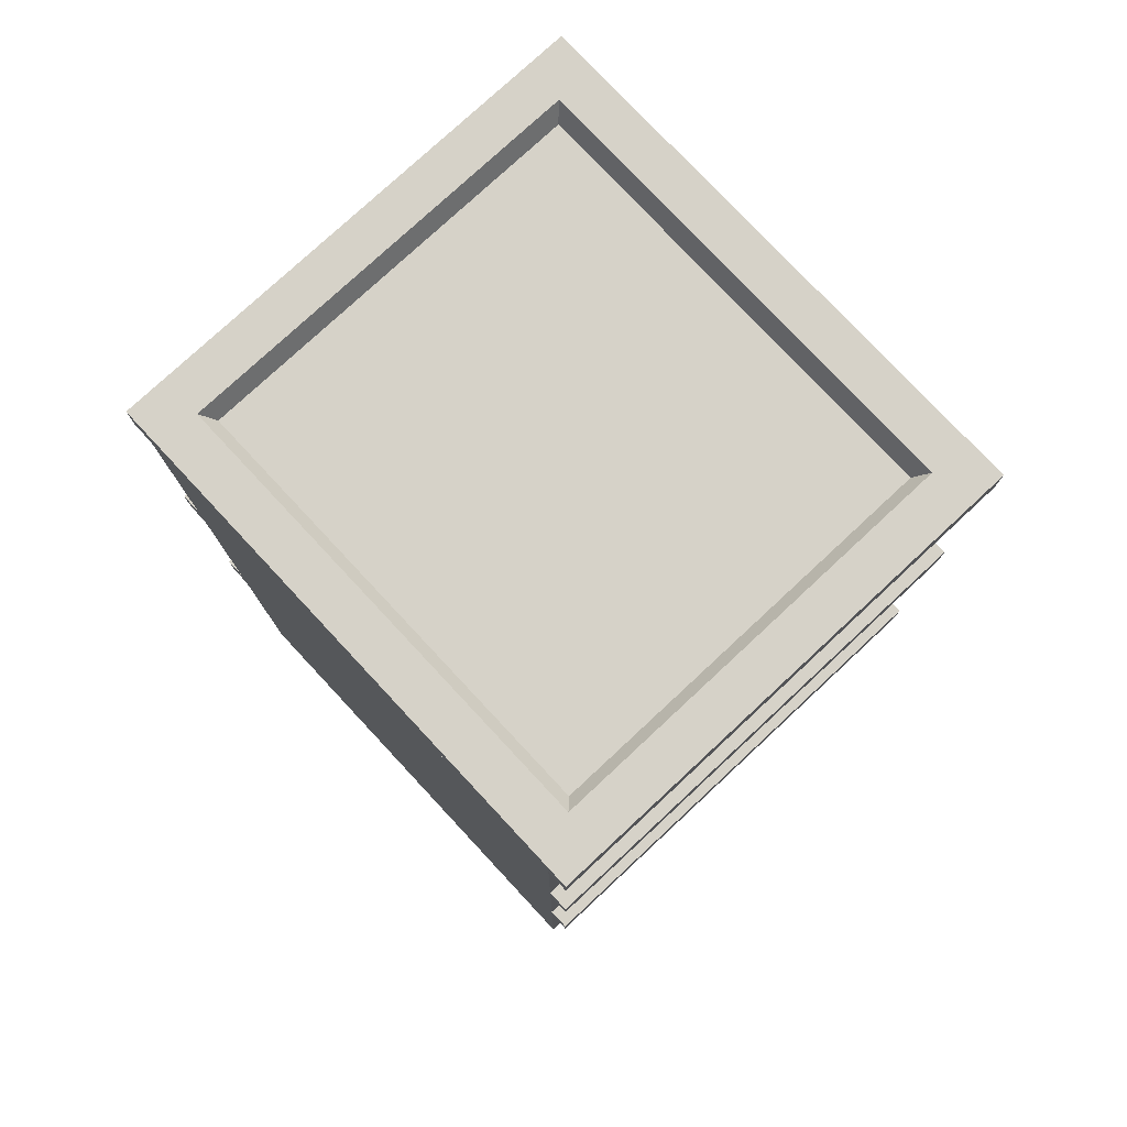
<metadata>
{"format":"obj","ext":"obj","renderer":"f3d","projection":"perspective","resolution":1024,"background":"white","views":[{"elev":77.6,"azim":137.0,"up":"+Y"}]}
</metadata>
<code>
o building_C_withoutBase_Cube.940
v -0.6 0.1 -0.6
v 0.6 0.1 -0.6
v 0.6 0.1 0.6
v -0.6 0.1 0.6
v 0.2 0.1 0.6
v -0.2 0.1 0.6
v -0.6 1.6 -0.6
v 0.2 1.6 0.6
v -0.2 1.6 0.6
v 0.6 0.9 0.6
v -0.6 0.9 0.6
v -0.2 0.9 0.6
v 0.2 0.9 0.6
v -0.3 1.075 0.6
v -0.3 1.425 0.6
v -0.5 1.425 0.6
v -0.5 1.075 0.6
v 0.3 0.275 0.6
v 0.5 0.275 0.6
v 0.5 0.625 0.6
v 0.3 0.625 0.6
v 0.3 1.425 0.6
v 0.3 1.075 0.6
v 0.5 1.075 0.6
v 0.5 1.425 0.6
v -0.3 0.105 0.6
v -0.3 0.625 0.6
v -0.5 0.625 0.6
v -0.5 0.105 0.6
v 0.1 0.275 0.6
v 0.1 0.625 0.6
v -0.1 0.625 0.6
v -0.1 0.275 0.6
v 0.1 1.075 0.6
v 0.1 1.425 0.6
v -0.1 1.425 0.6
v -0.1 1.075 0.6
v 0.5 0.275 0.5
v 0.3 0.275 0.5
v 0.1 0.275 0.5
v -0.1 0.275 0.5
v -0.3 0.105 0.5
v -0.5 0.105 0.5
v -0.3 1.425 0.5
v -0.3 1.075 0.5
v -0.5 1.075 0.5
v -0.5 1.425 0.5
v 0.3 0.625 0.5
v 0.5 0.625 0.5
v 0.3 1.425 0.5
v 0.3 1.075 0.5
v 0.5 1.425 0.5
v 0.5 1.075 0.5
v -0.3 0.625 0.5
v -0.5 0.625 0.5
v 0.1 0.625 0.5
v -0.1 0.625 0.5
v 0.1 1.425 0.5
v 0.1 1.075 0.5
v -0.1 1.075 0.5
v -0.1 1.425 0.5
v 0.6 1.6 -0.6
v 0.6 2.25 -0.6
v 0.6 2.25 0.6
v -0.6 2.25 0.6
v -0.6 2.25 -0.6
v 0.2 2.25 0.6
v -0.2 2.25 0.6
v 0.6 1.6 0.6
v -0.6 1.6 0.6
v -0.3 1.775 0.6
v -0.3 2.125 0.6
v -0.5 2.125 0.6
v -0.5 1.775 0.6
v 0.3 2.125 0.6
v 0.3 1.775 0.6
v 0.5 1.775 0.6
v 0.5 2.125 0.6
v 0.1 1.775 0.6
v 0.1 2.125 0.6
v -0.1 2.125 0.6
v -0.1 1.775 0.6
v -0.3 2.125 0.5
v -0.3 1.775 0.5
v -0.5 1.775 0.5
v -0.5 2.125 0.5
v 0.3 2.125 0.5
v 0.3 1.775 0.5
v 0.5 2.125 0.5
v 0.5 1.775 0.5
v 0.1 2.125 0.5
v 0.1 1.775 0.5
v -0.1 1.775 0.5
v -0.1 2.125 0.5
v -0.6 0.9 -0.6
v 0.6 0.9 -0.6
v -0.482 0.1315 0.5419
v -0.318 0.1315 0.5419
v -0.5269 0.6362 0.5062
v -0.5269 0.5972 0.6249
v -0.5269 0.5972 0.5062
v -0.2731 0.6362 0.5062
v -0.5269 0.6362 0.6249
v -0.2731 0.5972 0.5062
v -0.2731 0.6362 0.6249
v -0.2731 0.5972 0.6249
v -0.3285 0.6192 0.516
v -0.3285 0.1305 0.5631
v -0.3285 0.1305 0.516
v -0.3285 0.6192 0.5631
v -0.2935 0.6192 0.5631
v -0.2935 0.1305 0.5631
v -0.5065 0.1305 0.5631
v -0.4715 0.6192 0.516
v -0.5065 0.6192 0.5631
v -0.4715 0.1305 0.516
v -0.4715 0.6192 0.5631
v -0.4715 0.1305 0.5631
v -0.5269 0.1378 0.4755
v -0.5269 0.09993 0.4755
v -0.2731 0.1378 0.4755
v -0.5269 0.1378 0.6426
v -0.2731 0.09993 0.4755
v -0.2731 0.1378 0.6426
v -0.5269 0.09993 0.6426
v -0.2731 0.09993 0.6426
v -0.4981 0.5265 0.5239
v -0.4981 0.5041 0.5521
v -0.4981 0.5041 0.5239
v -0.3019 0.5265 0.5239
v -0.4981 0.5265 0.5521
v -0.3019 0.5041 0.5239
v -0.3019 0.5265 0.5521
v -0.3019 0.5041 0.5521
v -0.318 0.5148 0.5419
v -0.482 0.5148 0.5419
v -0.482 0.5992 0.5419
v -0.318 0.5992 0.5419
v -0.318 0.5148 0.5419
v -0.482 0.5148 0.5419
v -0.318 0.2831 0.5419
v -0.482 0.2831 0.5419
v -0.3492 0.252 0.5419
v -0.4508 0.252 0.5419
v -0.4508 0.1627 0.5419
v -0.3492 0.1627 0.5419
v -0.3492 0.4836 0.5419
v -0.4508 0.4836 0.5419
v -0.4508 0.3143 0.5419
v -0.3492 0.3143 0.5419
v -0.3607 0.2699 0.5621
v -0.3607 0.2752 0.5674
v -0.366 0.2752 0.5621
v -0.3607 0.291 0.5674
v -0.3607 0.2964 0.5621
v -0.366 0.291 0.5621
v -0.3607 0.2699 0.5462
v -0.366 0.2752 0.5462
v -0.3607 0.2752 0.5409
v -0.3607 0.2964 0.5462
v -0.3607 0.291 0.5409
v -0.366 0.291 0.5462
v -0.3449 0.2699 0.5621
v -0.3396 0.2752 0.5621
v -0.3449 0.2752 0.5674
v -0.3449 0.2964 0.5621
v -0.3449 0.291 0.5674
v -0.3396 0.291 0.5621
v -0.3449 0.2699 0.5462
v -0.3449 0.2752 0.5409
v -0.3396 0.2752 0.5462
v -0.3449 0.2964 0.5462
v -0.3396 0.291 0.5462
v -0.3449 0.291 0.5409
v -0.482 1.399 0.5419
v -0.318 1.399 0.5419
v -0.5269 1.436 0.5062
v -0.5269 1.397 0.6249
v -0.5269 1.397 0.5062
v -0.2731 1.436 0.5062
v -0.5269 1.436 0.6249
v -0.2731 1.397 0.5062
v -0.2731 1.436 0.6249
v -0.2731 1.397 0.6249
v -0.3285 1.419 0.516
v -0.3285 1.1 0.5631
v -0.3285 1.1 0.516
v -0.3285 1.419 0.5631
v -0.2935 1.419 0.5631
v -0.2935 1.1 0.5631
v -0.5065 1.1 0.5631
v -0.4715 1.419 0.516
v -0.5065 1.419 0.5631
v -0.4715 1.1 0.516
v -0.4715 1.419 0.5631
v -0.4715 1.1 0.5631
v -0.5269 1.108 0.4755
v -0.5269 1.044 0.4755
v -0.2731 1.108 0.4755
v -0.5269 1.108 0.6426
v -0.2731 1.044 0.4755
v -0.2731 1.108 0.6426
v -0.5269 1.044 0.606
v -0.5269 1.08 0.6426
v -0.2731 1.08 0.6426
v -0.2731 1.044 0.606
v -0.318 1.073 0.5419
v -0.482 1.073 0.5419
v -0.08202 1.101 0.5419
v -0.08202 1.399 0.5419
v 0.08202 1.399 0.5419
v 0.08202 1.101 0.5419
v -0.1269 1.436 0.5062
v -0.1269 1.397 0.6249
v -0.1269 1.397 0.5062
v 0.1269 1.436 0.5062
v -0.1269 1.436 0.6249
v 0.1269 1.397 0.5062
v 0.1269 1.436 0.6249
v 0.1269 1.397 0.6249
v 0.07148 1.419 0.516
v 0.07148 1.1 0.5631
v 0.07148 1.1 0.516
v 0.07148 1.419 0.5631
v 0.1065 1.419 0.5631
v 0.1065 1.1 0.5631
v -0.1065 1.1 0.5631
v -0.07148 1.419 0.516
v -0.1065 1.419 0.5631
v -0.07148 1.1 0.516
v -0.07148 1.419 0.5631
v -0.07148 1.1 0.5631
v -0.1269 1.108 0.4755
v -0.1269 1.044 0.4755
v 0.1269 1.108 0.4755
v -0.1269 1.108 0.6426
v 0.1269 1.044 0.4755
v 0.1269 1.108 0.6426
v -0.1269 1.044 0.606
v -0.1269 1.08 0.6426
v 0.1269 1.08 0.6426
v 0.1269 1.044 0.606
v -0.09814 1.287 0.5239
v -0.09814 1.264 0.5521
v -0.09814 1.264 0.5239
v 0.09814 1.287 0.5239
v -0.09814 1.287 0.5521
v 0.09814 1.264 0.5239
v 0.09814 1.287 0.5521
v 0.09814 1.264 0.5521
v 0.08202 1.275 0.5419
v -0.08202 1.275 0.5419
v 0.318 1.101 0.5419
v 0.318 1.399 0.5419
v 0.482 1.399 0.5419
v 0.482 1.101 0.5419
v 0.2731 1.436 0.5062
v 0.2731 1.397 0.6249
v 0.2731 1.397 0.5062
v 0.5269 1.436 0.5062
v 0.2731 1.436 0.6249
v 0.5269 1.397 0.5062
v 0.5269 1.436 0.6249
v 0.5269 1.397 0.6249
v 0.4715 1.419 0.516
v 0.4715 1.1 0.5631
v 0.4715 1.1 0.516
v 0.4715 1.419 0.5631
v 0.5065 1.419 0.5631
v 0.5065 1.1 0.5631
v 0.2935 1.1 0.5631
v 0.3285 1.419 0.516
v 0.2935 1.419 0.5631
v 0.3285 1.1 0.516
v 0.3285 1.419 0.5631
v 0.3285 1.1 0.5631
v 0.2731 1.108 0.4755
v 0.2731 1.044 0.4755
v 0.5269 1.108 0.4755
v 0.2731 1.108 0.6426
v 0.5269 1.044 0.4755
v 0.5269 1.108 0.6426
v 0.2731 1.044 0.606
v 0.2731 1.08 0.6426
v 0.5269 1.08 0.6426
v 0.5269 1.044 0.606
v 0.3019 1.326 0.5239
v 0.3019 1.304 0.5521
v 0.3019 1.304 0.5239
v 0.4981 1.326 0.5239
v 0.3019 1.326 0.5521
v 0.4981 1.304 0.5239
v 0.4981 1.326 0.5521
v 0.4981 1.304 0.5521
v 0.482 1.315 0.5419
v 0.318 1.315 0.5419
v -0.08202 0.3015 0.5419
v -0.08202 0.5992 0.5419
v 0.08202 0.5992 0.5419
v 0.08202 0.3015 0.5419
v -0.1269 0.6362 0.5062
v -0.1269 0.5972 0.6249
v -0.1269 0.5972 0.5062
v 0.1269 0.6362 0.5062
v -0.1269 0.6362 0.6249
v 0.1269 0.5972 0.5062
v 0.1269 0.6362 0.6249
v 0.1269 0.5972 0.6249
v 0.07148 0.6192 0.516
v 0.07148 0.3005 0.5631
v 0.07148 0.3005 0.516
v 0.07148 0.6192 0.5631
v 0.1065 0.6192 0.5631
v 0.1065 0.3005 0.5631
v -0.1065 0.3005 0.5631
v -0.07148 0.6192 0.516
v -0.1065 0.6192 0.5631
v -0.07148 0.3005 0.516
v -0.07148 0.6192 0.5631
v -0.07148 0.3005 0.5631
v -0.1269 0.3078 0.4755
v -0.1269 0.2436 0.4755
v 0.1269 0.3078 0.4755
v -0.1269 0.3078 0.6426
v 0.1269 0.2436 0.4755
v 0.1269 0.3078 0.6426
v -0.1269 0.2436 0.606
v -0.1269 0.2802 0.6426
v 0.1269 0.2802 0.6426
v 0.1269 0.2436 0.606
v -0.09814 0.455 0.5239
v -0.09814 0.4326 0.5521
v -0.09814 0.4326 0.5239
v 0.09814 0.455 0.5239
v -0.09814 0.455 0.5521
v 0.09814 0.4326 0.5239
v 0.09814 0.455 0.5521
v 0.09814 0.4326 0.5521
v 0.08202 0.4433 0.5419
v -0.08202 0.4433 0.5419
v 0.318 0.5992 0.5419
v 0.482 0.5992 0.5419
v 0.2731 0.6362 0.5062
v 0.2731 0.5972 0.6249
v 0.2731 0.5972 0.5062
v 0.5269 0.6362 0.5062
v 0.2731 0.6362 0.6249
v 0.5269 0.5972 0.5062
v 0.5269 0.6362 0.6249
v 0.5269 0.5972 0.6249
v 0.4715 0.6192 0.516
v 0.4715 0.3005 0.5631
v 0.4715 0.3005 0.516
v 0.4715 0.6192 0.5631
v 0.5065 0.6192 0.5631
v 0.5065 0.3005 0.5631
v 0.2935 0.3005 0.5631
v 0.3285 0.6192 0.516
v 0.2935 0.6192 0.5631
v 0.3285 0.3005 0.516
v 0.3285 0.6192 0.5631
v 0.3285 0.3005 0.5631
v 0.2731 0.3078 0.4755
v 0.2731 0.2436 0.4755
v 0.5269 0.3078 0.4755
v 0.2731 0.3078 0.6426
v 0.5269 0.2436 0.4755
v 0.5269 0.3078 0.6426
v 0.2731 0.2436 0.606
v 0.2731 0.2802 0.6426
v 0.5269 0.2802 0.6426
v 0.5269 0.2436 0.606
v 0.482 0.2725 0.5419
v 0.318 0.2725 0.5419
v -0.482 1.802 0.5419
v -0.482 2.099 0.5419
v -0.318 2.099 0.5419
v -0.318 1.802 0.5419
v -0.5269 2.136 0.5062
v -0.5269 2.097 0.6249
v -0.5269 2.097 0.5062
v -0.2731 2.136 0.5062
v -0.5269 2.136 0.6249
v -0.2731 2.097 0.5062
v -0.2731 2.136 0.6249
v -0.2731 2.097 0.6249
v -0.3285 2.119 0.516
v -0.3285 1.8 0.5631
v -0.3285 1.8 0.516
v -0.3285 2.119 0.5631
v -0.2935 2.119 0.5631
v -0.2935 1.8 0.5631
v -0.5065 1.8 0.5631
v -0.4715 2.119 0.516
v -0.5065 2.119 0.5631
v -0.4715 1.8 0.516
v -0.4715 2.119 0.5631
v -0.4715 1.8 0.5631
v -0.5269 1.808 0.4755
v -0.5269 1.744 0.4755
v -0.2731 1.808 0.4755
v -0.5269 1.808 0.6426
v -0.2731 1.744 0.4755
v -0.2731 1.808 0.6426
v -0.5269 1.744 0.606
v -0.5269 1.78 0.6426
v -0.2731 1.78 0.6426
v -0.2731 1.744 0.606
v -0.4981 2.026 0.5239
v -0.4981 2.004 0.5521
v -0.4981 2.004 0.5239
v -0.3019 2.026 0.5239
v -0.4981 2.026 0.5521
v -0.3019 2.004 0.5239
v -0.3019 2.026 0.5521
v -0.3019 2.004 0.5521
v -0.318 2.015 0.5419
v -0.482 2.015 0.5419
v -0.08202 1.802 0.5419
v -0.08202 2.099 0.5419
v 0.08202 2.099 0.5419
v 0.08202 1.802 0.5419
v -0.1269 2.136 0.5062
v -0.1269 2.097 0.6249
v -0.1269 2.097 0.5062
v 0.1269 2.136 0.5062
v -0.1269 2.136 0.6249
v 0.1269 2.097 0.5062
v 0.1269 2.136 0.6249
v 0.1269 2.097 0.6249
v 0.07148 2.119 0.516
v 0.07148 1.8 0.5631
v 0.07148 1.8 0.516
v 0.07148 2.119 0.5631
v 0.1065 2.119 0.5631
v 0.1065 1.8 0.5631
v -0.1065 1.8 0.5631
v -0.07148 2.119 0.516
v -0.1065 2.119 0.5631
v -0.07148 1.8 0.516
v -0.07148 2.119 0.5631
v -0.07148 1.8 0.5631
v -0.1269 1.808 0.4755
v -0.1269 1.744 0.4755
v 0.1269 1.808 0.4755
v -0.1269 1.808 0.6426
v 0.1269 1.744 0.4755
v 0.1269 1.808 0.6426
v -0.1269 1.744 0.606
v -0.1269 1.78 0.6426
v 0.1269 1.78 0.6426
v 0.1269 1.744 0.606
v -0.09814 2.026 0.5239
v -0.09814 2.004 0.5521
v -0.09814 2.004 0.5239
v 0.09814 2.026 0.5239
v -0.09814 2.026 0.5521
v 0.09814 2.004 0.5239
v 0.09814 2.026 0.5521
v 0.09814 2.004 0.5521
v 0.08202 2.015 0.5419
v -0.08202 2.015 0.5419
v 0.318 1.802 0.5419
v 0.318 2.099 0.5419
v 0.482 2.099 0.5419
v 0.482 1.802 0.5419
v 0.2731 2.136 0.5062
v 0.2731 2.097 0.6249
v 0.2731 2.097 0.5062
v 0.5269 2.136 0.5062
v 0.2731 2.136 0.6249
v 0.5269 2.097 0.5062
v 0.5269 2.136 0.6249
v 0.5269 2.097 0.6249
v 0.4715 2.119 0.516
v 0.4715 1.8 0.5631
v 0.4715 1.8 0.516
v 0.4715 2.119 0.5631
v 0.5065 2.119 0.5631
v 0.5065 1.8 0.5631
v 0.2935 1.8 0.5631
v 0.3285 2.119 0.516
v 0.2935 2.119 0.5631
v 0.3285 1.8 0.516
v 0.3285 2.119 0.5631
v 0.3285 1.8 0.5631
v 0.2731 1.808 0.4755
v 0.2731 1.744 0.4755
v 0.5269 1.808 0.4755
v 0.2731 1.808 0.6426
v 0.5269 1.744 0.4755
v 0.5269 1.808 0.6426
v 0.2731 1.744 0.606
v 0.2731 1.78 0.6426
v 0.5269 1.78 0.6426
v 0.5269 1.744 0.606
v 0.3019 1.967 0.5239
v 0.3019 1.945 0.5521
v 0.3019 1.945 0.5239
v 0.4981 1.967 0.5239
v 0.3019 1.967 0.5521
v 0.4981 1.945 0.5239
v 0.4981 1.967 0.5521
v 0.4981 1.945 0.5521
v 0.482 1.956 0.5419
v 0.318 1.956 0.5419
v -0.6 2.25 0.65
v -0.6 2.35 0.65
v -0.6 2.25 -0.65
v -0.6 2.35 -0.65
v 0.6 2.25 0.65
v 0.6 2.35 0.65
v 0.6 2.25 -0.65
v 0.6 2.35 -0.65
v 0.4985 2.35 -0.5485
v -0.4985 2.35 -0.5485
v -0.4985 2.35 0.5485
v 0.4985 2.35 0.5485
v -0.473 2.307 -0.523
v 0.473 2.307 -0.523
v 0.473 2.307 0.523
v -0.473 2.307 0.523
v -0.6 0.85 0.65
v -0.6 0.95 0.65
v -0.6 0.85 -0.65
v -0.6 0.95 -0.65
v 0.6 0.85 0.65
v 0.6 0.95 0.65
v 0.6 0.85 -0.65
v 0.6 0.95 -0.65
v -0.6 0.85 -0.6
v -0.6 0.85 0.6
v -0.6 0.95 0.6
v -0.6 0.95 -0.6
v 0.6 0.85 0.6
v 0.6 0.85 -0.6
v 0.6 0.95 -0.6
v 0.6 0.95 0.6
v -0.6 1.55 0.65
v -0.6 1.65 0.65
v -0.6 1.55 -0.65
v -0.6 1.65 -0.65
v 0.6 1.55 0.65
v 0.6 1.65 0.65
v 0.6 1.55 -0.65
v 0.6 1.65 -0.65
v -0.6 1.55 -0.6
v -0.6 1.55 0.6
v -0.6 1.65 0.6
v -0.6 1.65 -0.6
v 0.6 1.55 0.6
v 0.6 1.55 -0.6
v 0.6 1.65 -0.6
v 0.6 1.65 0.6
v 0.6034 0.2986 -0.337
v 0.6034 0.3421 -0.337
v 0.6034 0.3421 -0.2497
v 0.6034 0.2986 -0.2497
v 0.6034 0.3697 -0.2717
v 0.6034 0.4133 -0.2717
v 0.6034 0.4133 -0.1845
v 0.6034 0.3697 -0.1845
v 0.6034 1.699 0.1155
v 0.6034 1.742 0.1155
v 0.6034 1.742 0.02827
v 0.6034 1.699 0.02827
v 0.6034 1.77 0.05027
v 0.6034 1.813 0.05027
v 0.6034 1.813 -0.03697
v 0.6034 1.77 -0.03697
v -0.2164 0.2886 -0.6067
v -0.2164 0.3321 -0.6067
v -0.3036 0.3321 -0.6067
v -0.3036 0.2886 -0.6067
v -0.2816 0.3597 -0.6067
v -0.2816 0.4033 -0.6067
v -0.3689 0.4033 -0.6067
v -0.3689 0.3597 -0.6067
v 0.3836 1.189 -0.6067
v 0.3836 1.232 -0.6067
v 0.2964 1.232 -0.6067
v 0.2964 1.189 -0.6067
v 0.3184 1.26 -0.6067
v 0.3184 1.303 -0.6067
v 0.2311 1.303 -0.6067
v 0.2311 1.26 -0.6067
v -0.6034 1.27 -0.03697
v -0.6034 1.313 -0.03697
v -0.6034 1.313 0.05027
v -0.6034 1.27 0.05027
v -0.6034 1.199 0.02827
v -0.6034 1.242 0.02827
v -0.6034 1.242 0.1155
v -0.6034 1.199 0.1155
f 165 167 154 152
f 171 173 168 164
f 172 160 155 166
f 153 156 162 158
f 151 152 153
f 154 155 156
f 157 158 159
f 160 161 162
f 163 164 165
f 166 167 168
f 169 170 171
f 172 173 174
f 157 151 153 158
f 152 154 156 153
f 155 160 162 156
f 161 159 158 162
f 169 157 159 170
f 160 172 174 161
f 173 171 170 174
f 163 169 171 164
f 172 166 168 173
f 167 165 164 168
f 151 163 165 152
f 166 155 154 167
f 157 169 163 151
f 557 558 555 556
f 561 562 559 560
f 565 564 563 566
f 569 568 567 570
f 573 572 571 574
f 577 576 575 578
f 581 580 579 582
f 585 584 583 586
f 588 587 590 589
f 592 591 594 593
f 23 24 53 51
f 11 28 27 12
f 4 11 95 1
f 16 17 46 47
f 10 24 23 13
f 13 34 37 12
f 34 35 58 59
f 27 28 55 54
f 20 21 48 49
f 30 31 56 40
f 12 9 15 14
f 9 70 16 15
f 70 11 17 16
f 95 96 2 1
f 5 3 19 18
f 3 10 20 19
f 13 5 18 21
f 8 13 23 22
f 10 69 25 24
f 69 8 22 25
f 6 12 27 26
f 11 4 29 28
f 4 6 26 29
f 5 13 31 30
f 12 6 33 32
f 6 5 30 33
f 13 8 35 34
f 8 9 36 35
f 9 12 37 36
f 31 32 57 56
f 28 29 43 55
f 37 34 59 60
f 24 25 52 53
f 32 33 41 57
f 35 36 61 58
f 36 37 60 61
f 18 19 38 39
f 33 30 40 41
f 14 15 44 45
f 21 18 39 48
f 17 14 45 46
f 29 26 42 43
f 22 23 51 50
f 19 20 49 38
f 26 27 54 42
f 15 16 47 44
f 25 22 50 52
f 17 11 12 14
f 31 13 12 32
f 20 10 13 21
f 62 63 64 69
f 76 77 90 88
f 73 74 85 86
f 69 77 76 8
f 8 79 82 9
f 79 80 91 92
f 9 68 72 71
f 68 65 73 72
f 65 70 74 73
f 66 63 62 7
f 67 8 76 75
f 69 64 78 77
f 64 67 75 78
f 8 67 80 79
f 67 68 81 80
f 68 9 82 81
f 82 79 92 93
f 77 78 89 90
f 80 81 94 91
f 81 82 93 94
f 71 72 83 84
f 74 71 84 85
f 75 76 88 87
f 72 73 86 83
f 78 75 87 89
f 66 7 70 65
f 74 70 9 71
f 7 62 96 95
f 7 95 11 70
f 96 62 69 10
f 3 2 96 10
f 143 144 145 146
f 105 103 100 106
f 104 102 105 106
f 99 101 100 103
f 102 99 103 105
f 101 104 106 100
f 111 110 108 112
f 107 109 108 110
f 117 115 113 118
f 116 114 117 118
f 124 122 125 126
f 121 119 122 124
f 123 121 124 126
f 119 120 125 122
f 133 131 128 134
f 130 127 131 133
f 129 132 134 128
f 138 137 140 139
f 147 148 149 150
f 141 142 144 143
f 142 97 145 144
f 97 98 146 145
f 98 141 143 146
f 135 136 148 147
f 136 142 149 148
f 142 141 150 149
f 141 135 147 150
f 183 181 178 184
f 182 180 183 184
f 177 179 178 181
f 180 177 181 183
f 179 182 184 178
f 189 188 186 190
f 185 187 186 188
f 195 193 191 196
f 194 192 195 196
f 198 201 206 203
f 202 200 204 205
f 199 197 200 202
f 201 199 202 205
f 205 204 203 206
f 198 203 204
f 197 198 204 200
f 206 201 205
f 176 175 208 207
f 251 252 209 212
f 219 217 214 220
f 218 216 219 220
f 213 215 214 217
f 216 213 217 219
f 215 218 220 214
f 225 224 222 226
f 221 223 222 224
f 231 229 227 232
f 230 228 231 232
f 234 237 242 239
f 238 236 240 241
f 235 233 236 238
f 237 235 238 241
f 241 240 239 242
f 234 239 240
f 233 234 240 236
f 242 237 241
f 249 247 244 250
f 211 210 252 251
f 246 243 247 249
f 245 248 250 244
f 295 296 253 256
f 263 261 258 264
f 262 260 263 264
f 257 259 258 261
f 260 257 261 263
f 259 262 264 258
f 269 268 266 270
f 265 267 266 268
f 275 273 271 276
f 274 272 275 276
f 278 281 286 283
f 282 280 284 285
f 279 277 280 282
f 281 279 282 285
f 285 284 283 286
f 278 283 284
f 277 278 284 280
f 286 281 285
f 293 291 288 294
f 255 254 296 295
f 290 287 291 293
f 289 292 294 288
f 339 340 297 300
f 307 305 302 308
f 306 304 307 308
f 301 303 302 305
f 304 301 305 307
f 303 306 308 302
f 313 312 310 314
f 309 311 310 312
f 319 317 315 320
f 318 316 319 320
f 322 325 330 327
f 326 324 328 329
f 323 321 324 326
f 325 323 326 329
f 329 328 327 330
f 322 327 328
f 321 322 328 324
f 330 325 329
f 337 335 332 338
f 299 298 340 339
f 334 331 335 337
f 333 336 338 332
f 349 347 344 350
f 348 346 349 350
f 343 345 344 347
f 346 343 347 349
f 345 348 350 344
f 355 354 352 356
f 351 353 352 354
f 361 359 357 362
f 360 358 361 362
f 364 367 372 369
f 368 366 370 371
f 365 363 366 368
f 367 365 368 371
f 371 370 369 372
f 364 369 370
f 363 364 370 366
f 372 367 371
f 342 341 374 373
f 417 418 375 378
f 385 383 380 386
f 384 382 385 386
f 379 381 380 383
f 382 379 383 385
f 381 384 386 380
f 391 390 388 392
f 387 389 388 390
f 397 395 393 398
f 396 394 397 398
f 400 403 408 405
f 404 402 406 407
f 401 399 402 404
f 403 401 404 407
f 407 406 405 408
f 400 405 406
f 399 400 406 402
f 408 403 407
f 415 413 410 416
f 377 376 418 417
f 412 409 413 415
f 411 414 416 410
f 461 462 419 422
f 429 427 424 430
f 428 426 429 430
f 423 425 424 427
f 426 423 427 429
f 425 428 430 424
f 435 434 432 436
f 431 433 432 434
f 441 439 437 442
f 440 438 441 442
f 444 447 452 449
f 448 446 450 451
f 445 443 446 448
f 447 445 448 451
f 451 450 449 452
f 444 449 450
f 443 444 450 446
f 452 447 451
f 459 457 454 460
f 421 420 462 461
f 456 453 457 459
f 455 458 460 454
f 505 506 463 466
f 473 471 468 474
f 472 470 473 474
f 467 469 468 471
f 470 467 471 473
f 469 472 474 468
f 479 478 476 480
f 475 477 476 478
f 485 483 481 486
f 484 482 485 486
f 488 491 496 493
f 492 490 494 495
f 489 487 490 492
f 491 489 492 495
f 495 494 493 496
f 488 493 494
f 487 488 494 490
f 496 491 495
f 503 501 498 504
f 465 464 506 505
f 500 497 501 503
f 499 502 504 498
f 507 508 510 509
f 509 510 514 513
f 513 514 512 511
f 511 512 508 507
f 509 513 511 507
f 516 517 522 519
f 514 510 516 515
f 510 508 517 516
f 508 512 518 517
f 512 514 515 518
f 520 519 522 521
f 515 516 519 520
f 517 518 521 522
f 518 515 520 521
f 531 534 526 525
f 525 526 530 529
f 535 538 528 527
f 527 528 524 523
f 532 535 527 523
f 538 533 524 528
f 530 526 534 537
f 525 529 536 531
f 529 530 537 536
f 523 524 533 532
f 547 550 542 541
f 541 542 546 545
f 551 554 544 543
f 543 544 540 539
f 548 551 543 539
f 554 549 540 544
f 546 542 550 553
f 541 545 552 547
f 545 546 553 552
f 539 540 549 548

</code>
